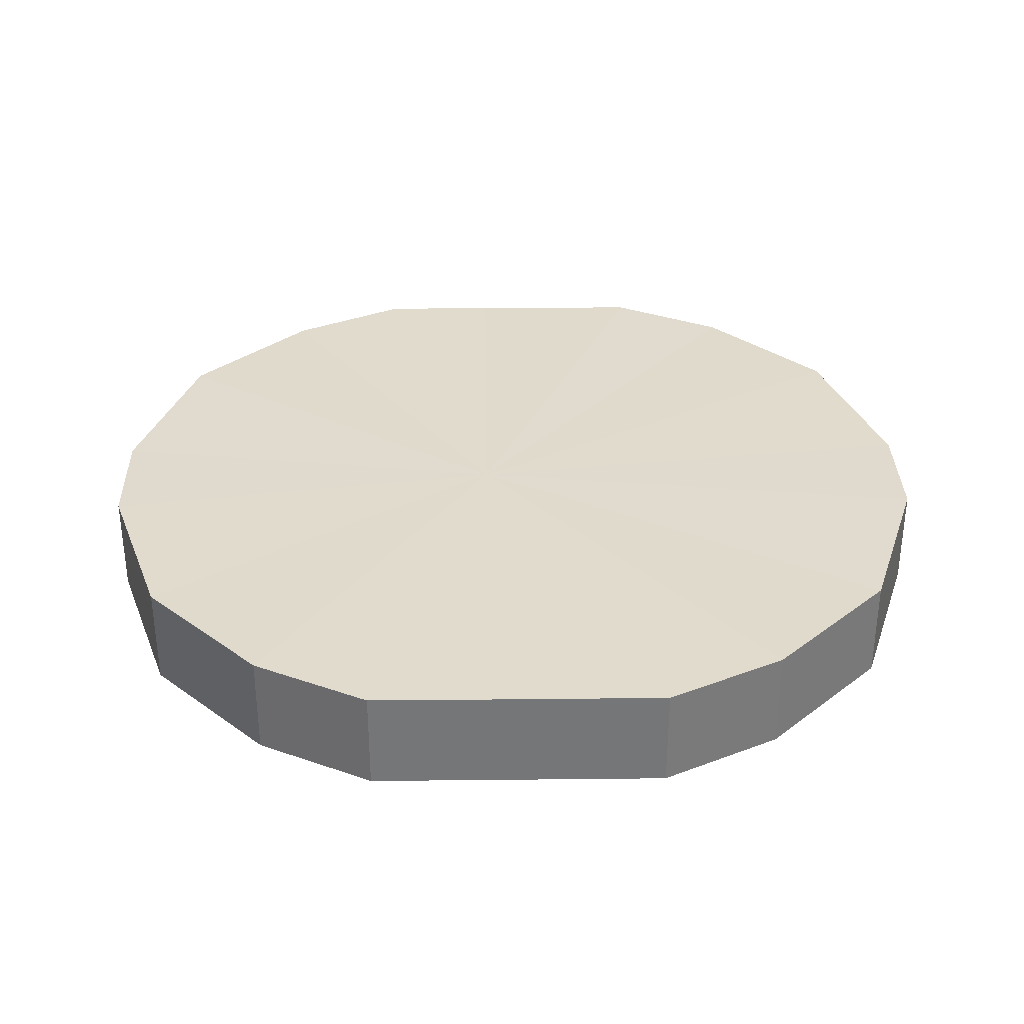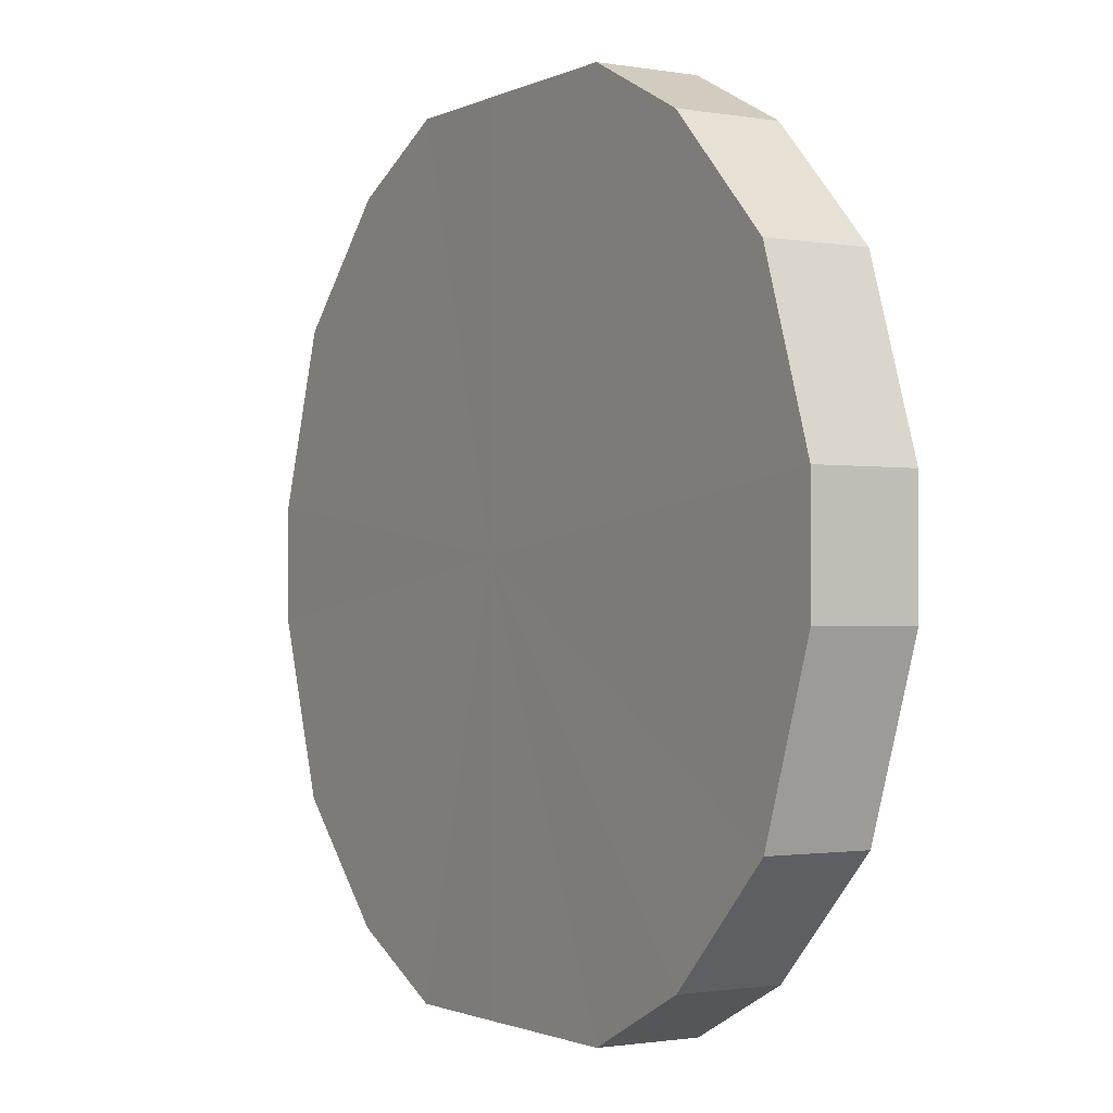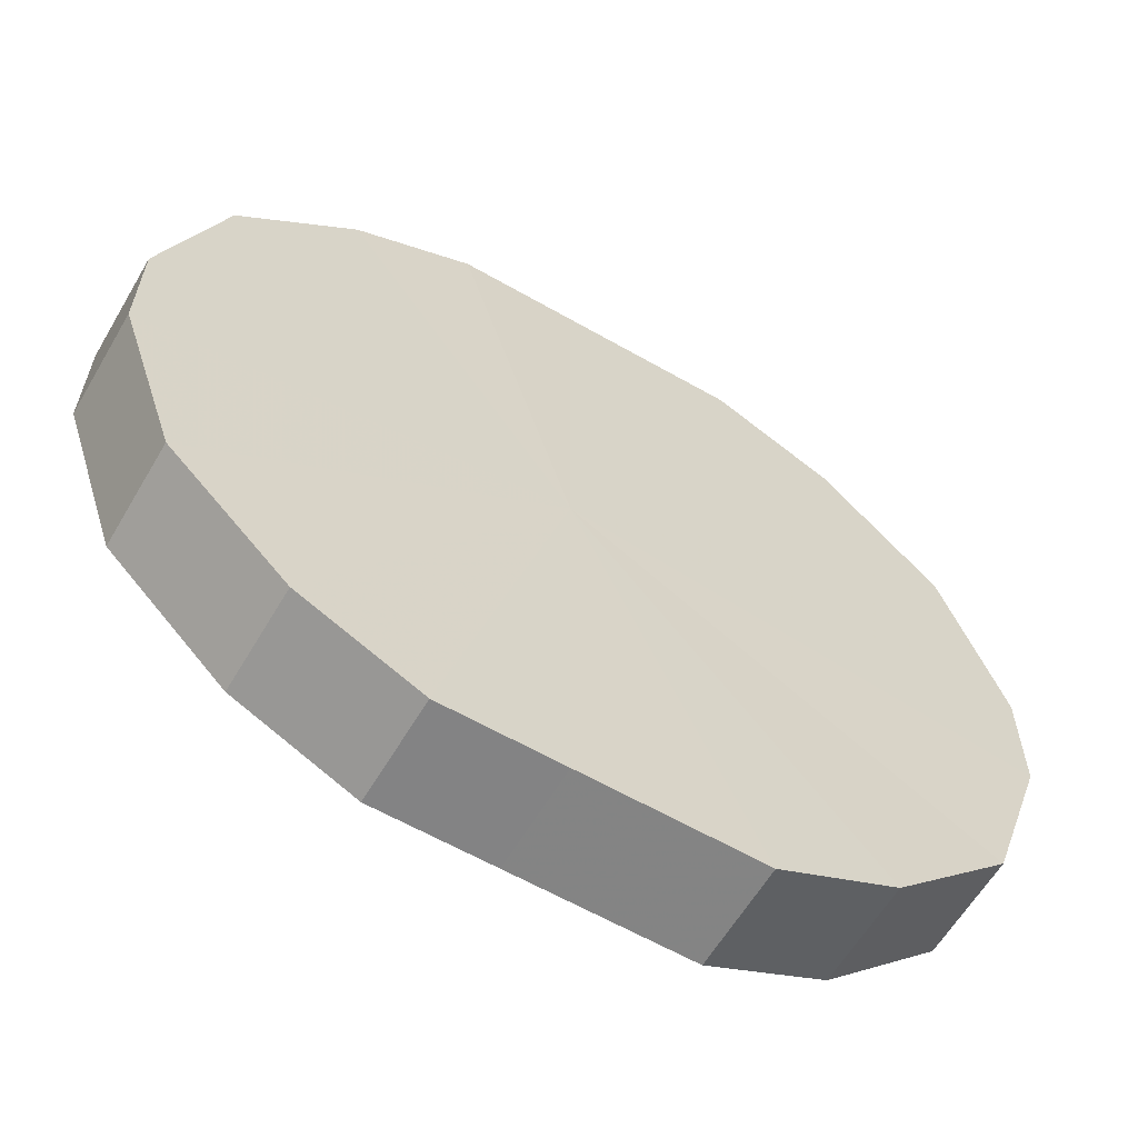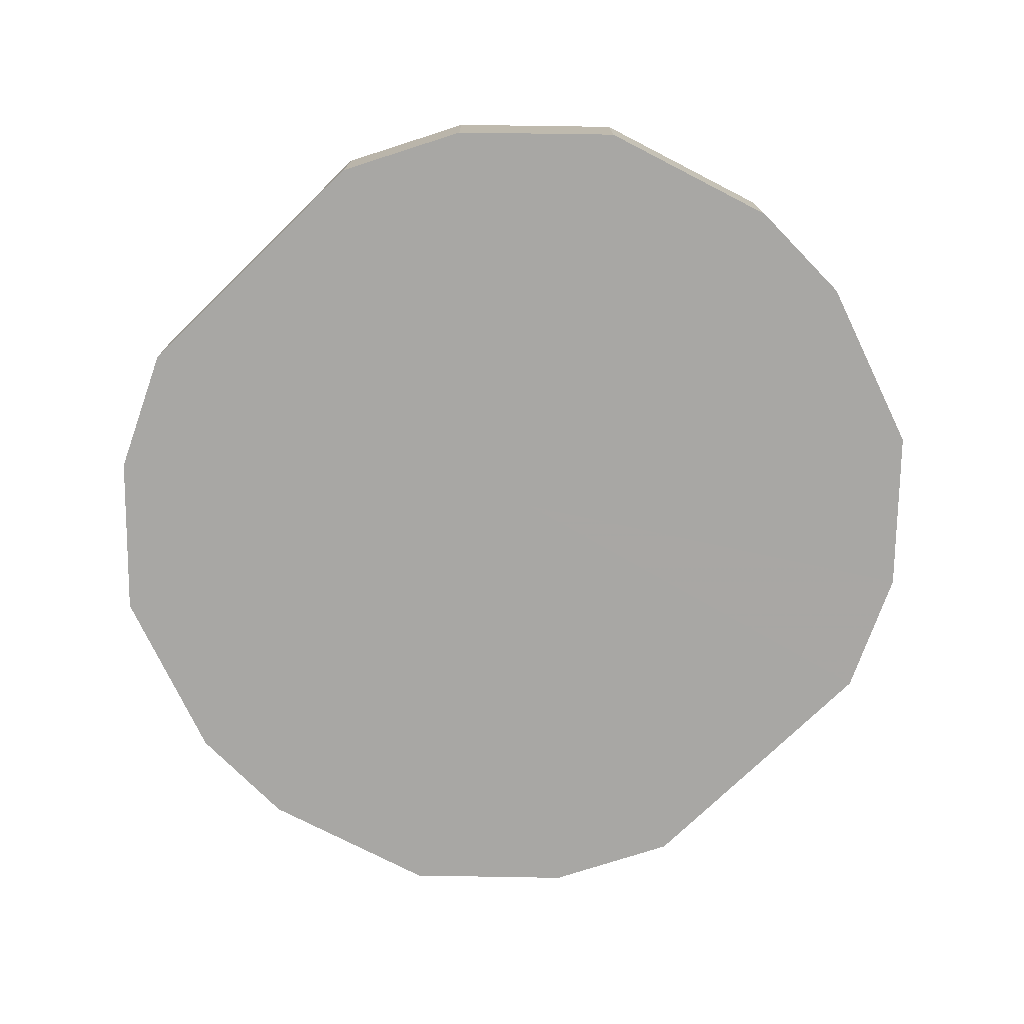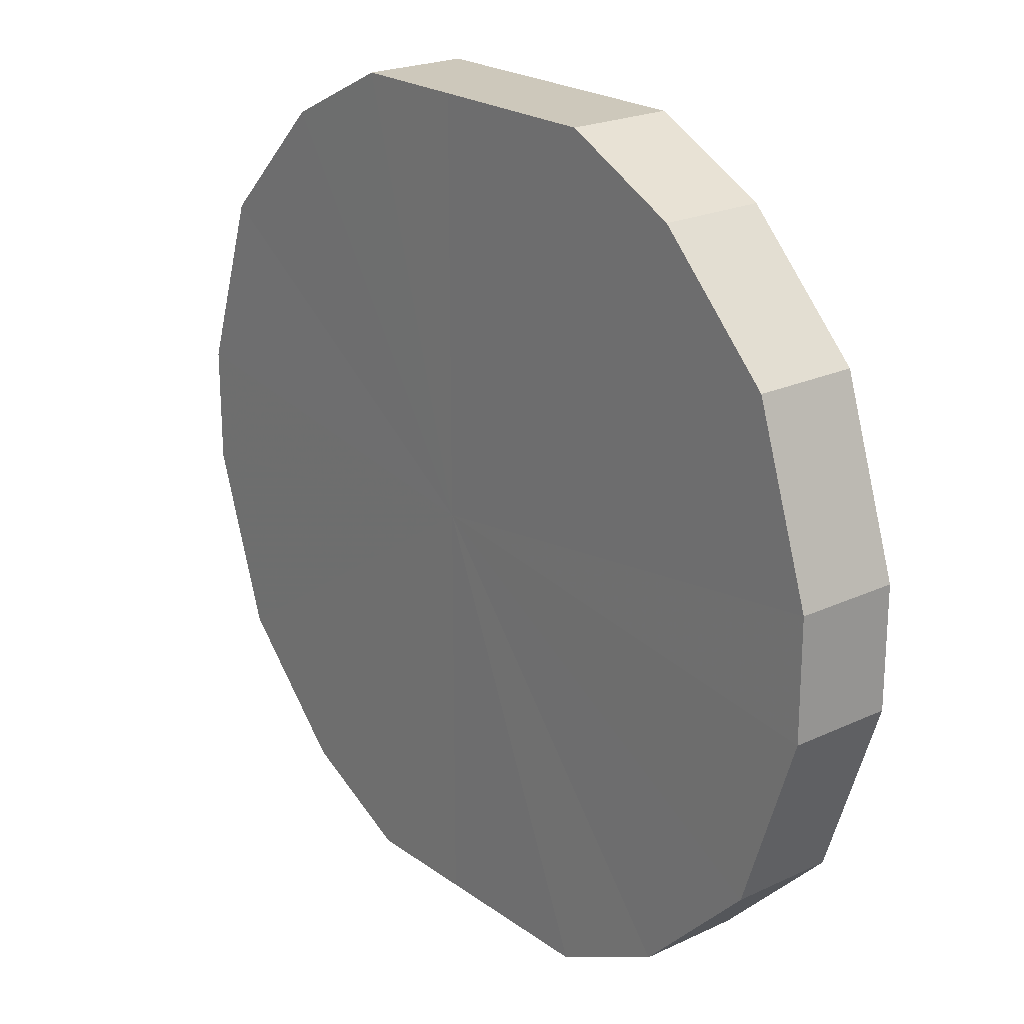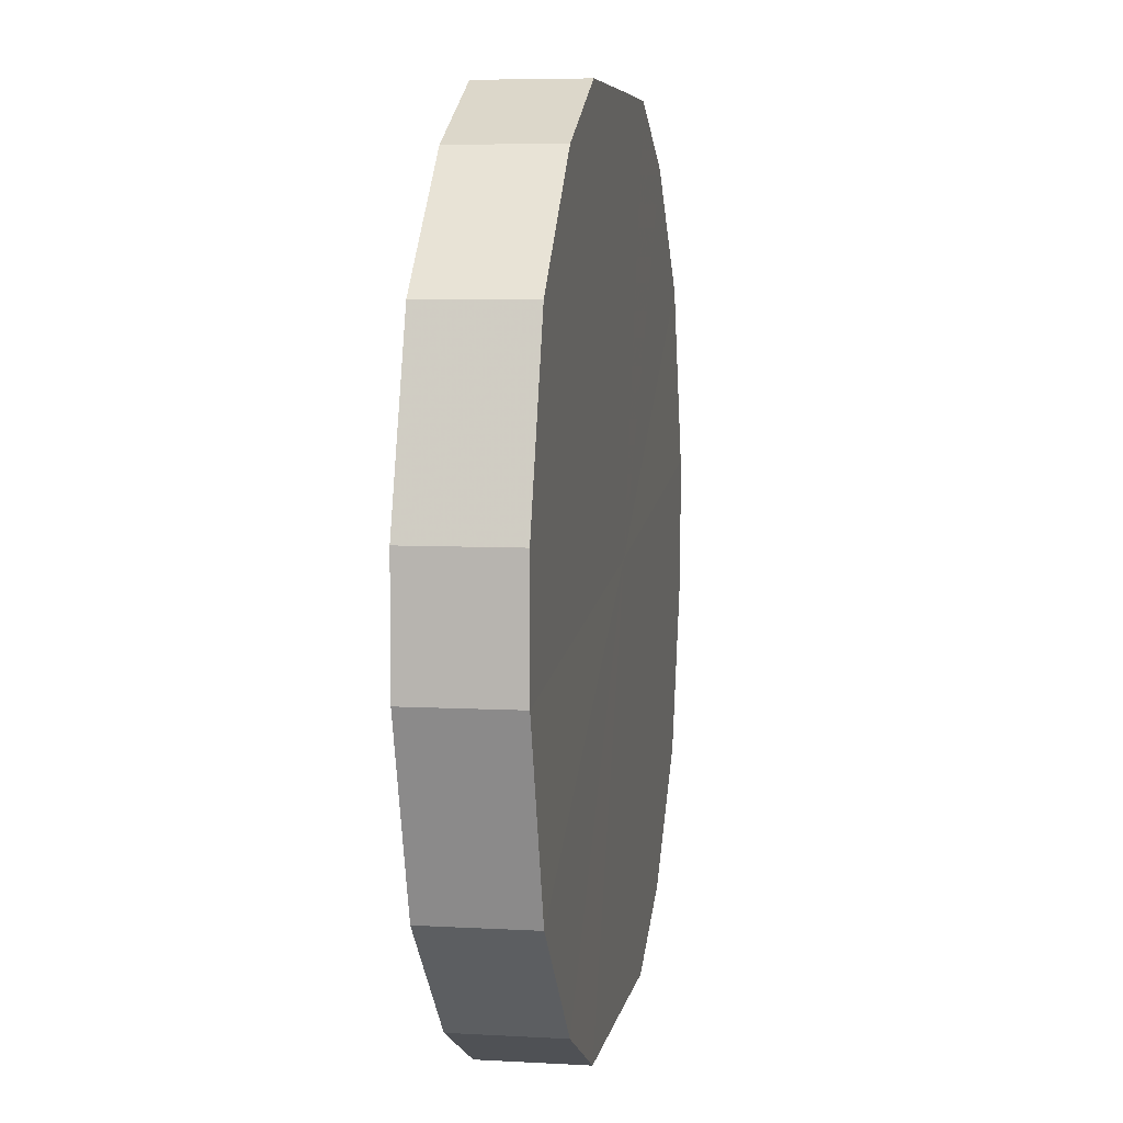
<metadata>
{"format":"obj","ext":"obj","renderer":"f3d","projection":"perspective","resolution":1024,"background":"white","views":[{"elev":33.2,"azim":-0.9,"up":"+Z"},{"elev":-1.3,"azim":58.4,"up":"+Y"},{"elev":-61.4,"azim":-30.2,"up":"+Y"},{"elev":-74.6,"azim":-135.8,"up":"+Z"},{"elev":22.0,"azim":51.0,"up":"+Y"},{"elev":6.3,"azim":99.6,"up":"+Y"}]}
</metadata>
<code>
o 17040
v 2202 1868 7.104
v 2202 1868 7.104
v 2202 1868 7.122
v 2202 1868 7.104
v 2202 1868 7.122
v 2202 1868 7.104
v 2202 1868 7.122
v 2202 1868 7.104
v 2202 1868 7.122
v 2202 1868 7.104
v 2202 1868 7.122
v 2202 1868 7.104
v 2202 1868 7.122
v 2202 1868 7.104
v 2202 1868 7.122
v 2202 1867 7.104
v 2202 1868 7.122
v 2202 1868 7.104
v 2202 1868 7.122
v 2202 1867 7.104
v 2202 1867 7.122
v 2202 1867 7.104
v 2202 1867 7.122
v 2202 1867 7.104
v 2202 1867 7.122
v 2202 1867 7.104
v 2202 1867 7.122
v 2202 1867 7.104
v 2202 1867 7.122
v 2202 1867 7.104
v 2202 1867 7.122
v 2202 1867 7.104
v 2202 1867 7.122
v 2202 1867 7.104
v 2202 1867 7.122
v 2202 1867 7.122
v 2202 1868 7.122
v 2202 1868 7.104
v 2202 1868 7.122
v 2202 1868 7.104
v 2202 1868 7.122
v 2202 1868 7.122
v 2202 1868 7.104
v 2202 1868 7.122
v 2202 1868 7.104
v 2202 1868 7.104
v 2202 1868 7.122
v 2202 1868 7.122
v 2202 1868 7.104
v 2202 1868 7.122
v 2202 1868 7.104
v 2202 1868 7.104
v 2202 1868 7.122
v 2202 1867 7.122
v 2202 1868 7.104
v 2202 1867 7.122
v 2202 1867 7.104
v 2202 1867 7.104
v 2202 1867 7.122
v 2202 1867 7.122
v 2202 1867 7.104
v 2202 1867 7.122
v 2202 1867 7.104
v 2202 1867 7.104
v 2202 1867 7.122
v 2202 1867 7.122
v 2202 1867 7.104
v 2202 1867 7.122
v 2202 1867 7.104
v 2202 1867 7.104
v 2202 1867 7.122
v 2202 1867 7.104
v 2202 1868 7.104
v 2202 1868 7.104
v 2202 1868 7.104
v 2202 1868 7.104
v 2202 1868 7.104
v 2202 1868 7.104
v 2202 1868 7.104
v 2202 1868 7.104
v 2202 1868 7.104
v 2202 1867 7.104
v 2202 1868 7.104
v 2202 1867 7.104
v 2202 1867 7.104
v 2202 1867 7.104
v 2202 1867 7.104
v 2202 1867 7.104
v 2202 1867 7.104
v 2202 1867 7.104
v 2202 1867 7.104
v 2202 1868 7.122
v 2202 1868 7.122
v 2202 1868 7.122
v 2202 1868 7.122
v 2202 1868 7.122
v 2202 1868 7.122
v 2202 1868 7.122
v 2202 1868 7.122
v 2202 1868 7.122
v 2202 1868 7.122
v 2202 1867 7.122
v 2202 1867 7.122
v 2202 1867 7.122
v 2202 1867 7.122
v 2202 1867 7.122
v 2202 1867 7.122
v 2202 1867 7.122
v 2202 1867 7.122
v 2202 1867 7.122
f 1 2 3
f 2 4 5
f 6 1 7
f 4 8 9
f 10 6 11
f 8 12 13
f 14 10 15
f 12 16 17
f 18 14 19
f 16 20 21
f 22 18 23
f 20 24 25
f 26 22 27
f 24 28 29
f 30 26 31
f 28 32 33
f 34 30 35
f 32 34 36
f 37 38 39
f 39 40 41
f 42 43 37
f 44 45 42
f 41 46 47
f 48 49 44
f 50 51 48
f 47 52 53
f 54 55 50
f 56 57 54
f 53 58 59
f 60 61 56
f 62 63 60
f 59 64 65
f 66 67 62
f 68 69 66
f 65 70 71
f 71 72 68
f 73 74 75
f 73 76 74
f 73 75 77
f 73 78 76
f 73 77 79
f 73 80 78
f 73 79 81
f 73 82 80
f 73 81 83
f 73 84 82
f 73 83 85
f 73 86 84
f 73 85 87
f 73 88 86
f 73 87 89
f 73 90 88
f 73 89 91
f 73 91 90
f 92 93 94
f 92 95 93
f 92 94 96
f 92 97 95
f 92 96 98
f 92 99 97
f 92 98 100
f 92 101 99
f 92 100 102
f 92 103 101
f 92 102 104
f 92 105 103
f 92 104 106
f 92 107 105
f 92 106 108
f 92 109 107
f 92 108 110
f 92 110 109

</code>
